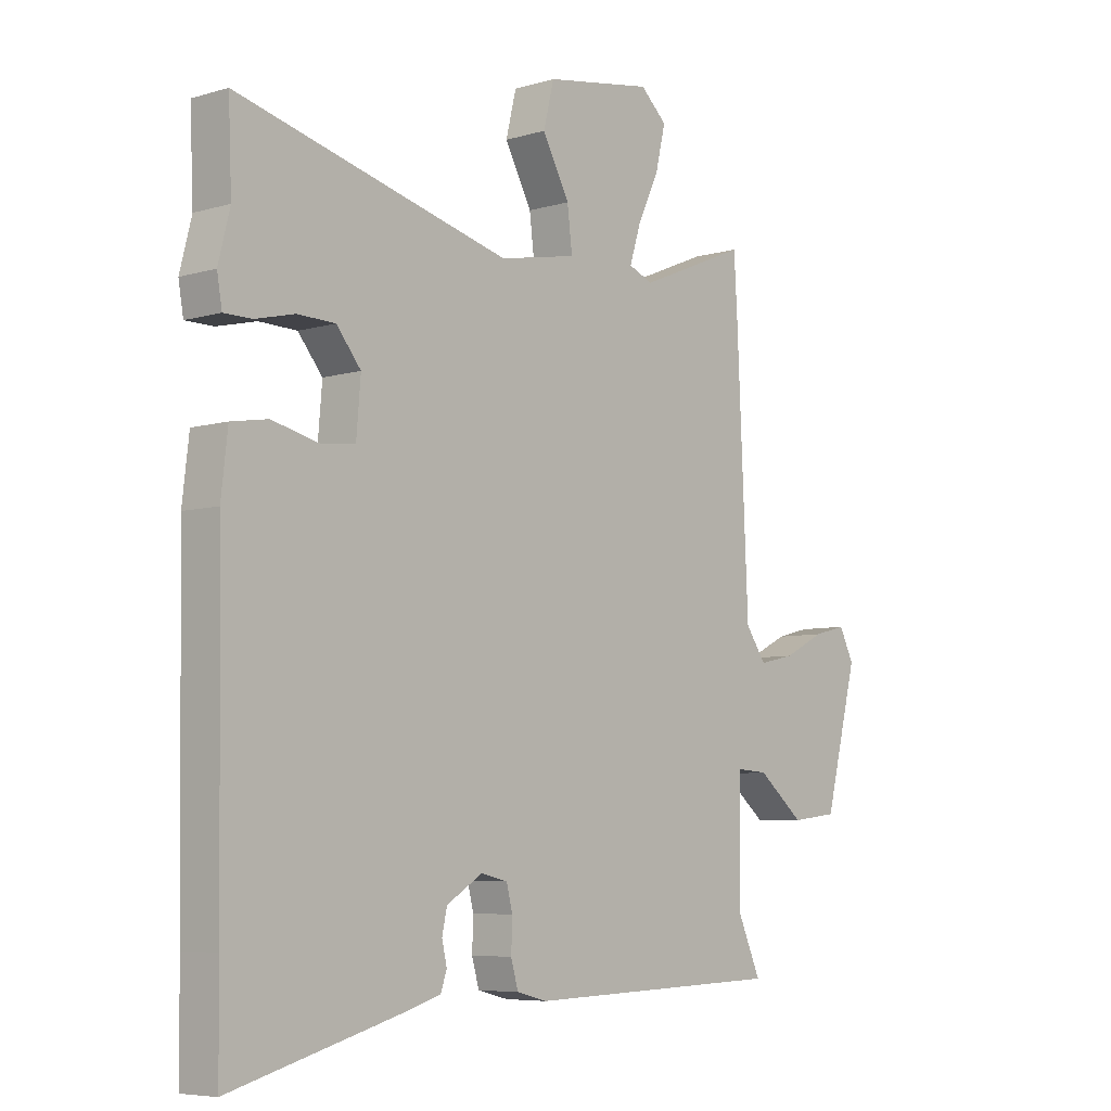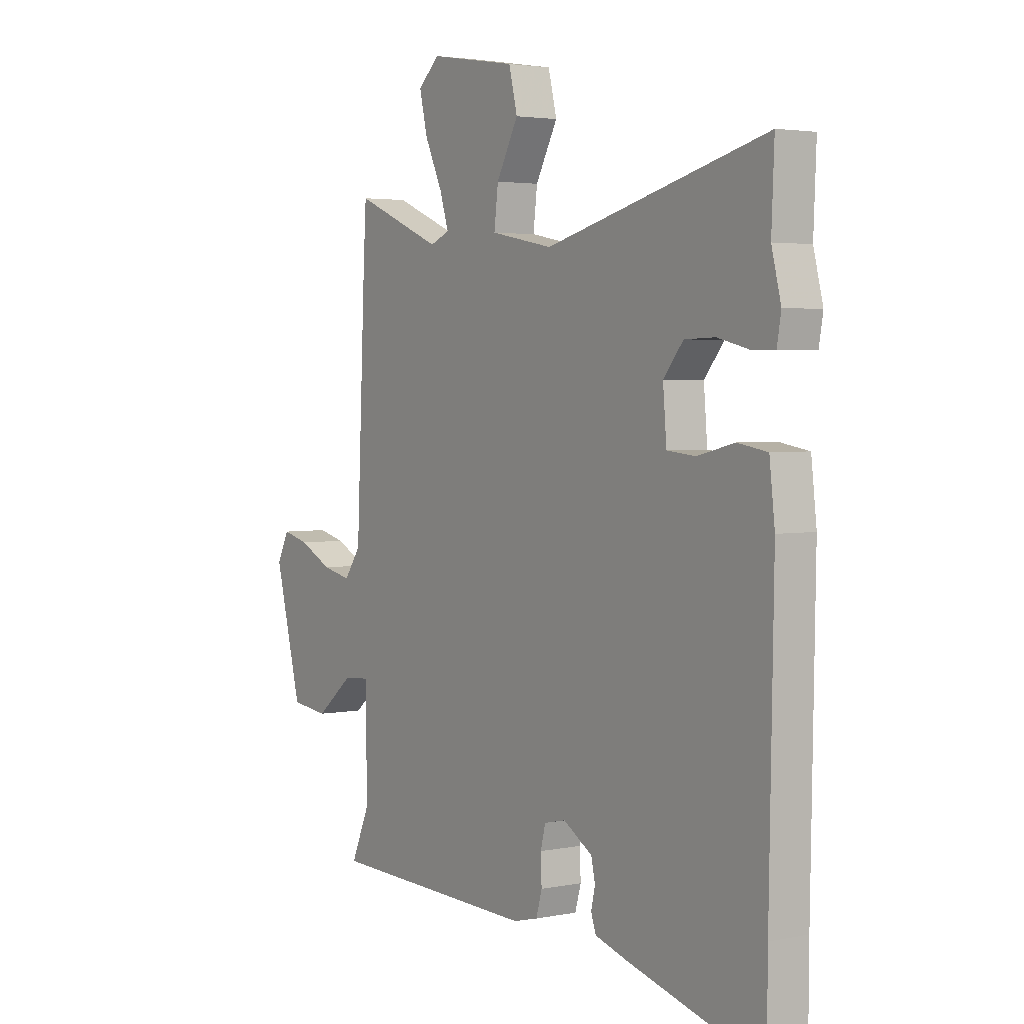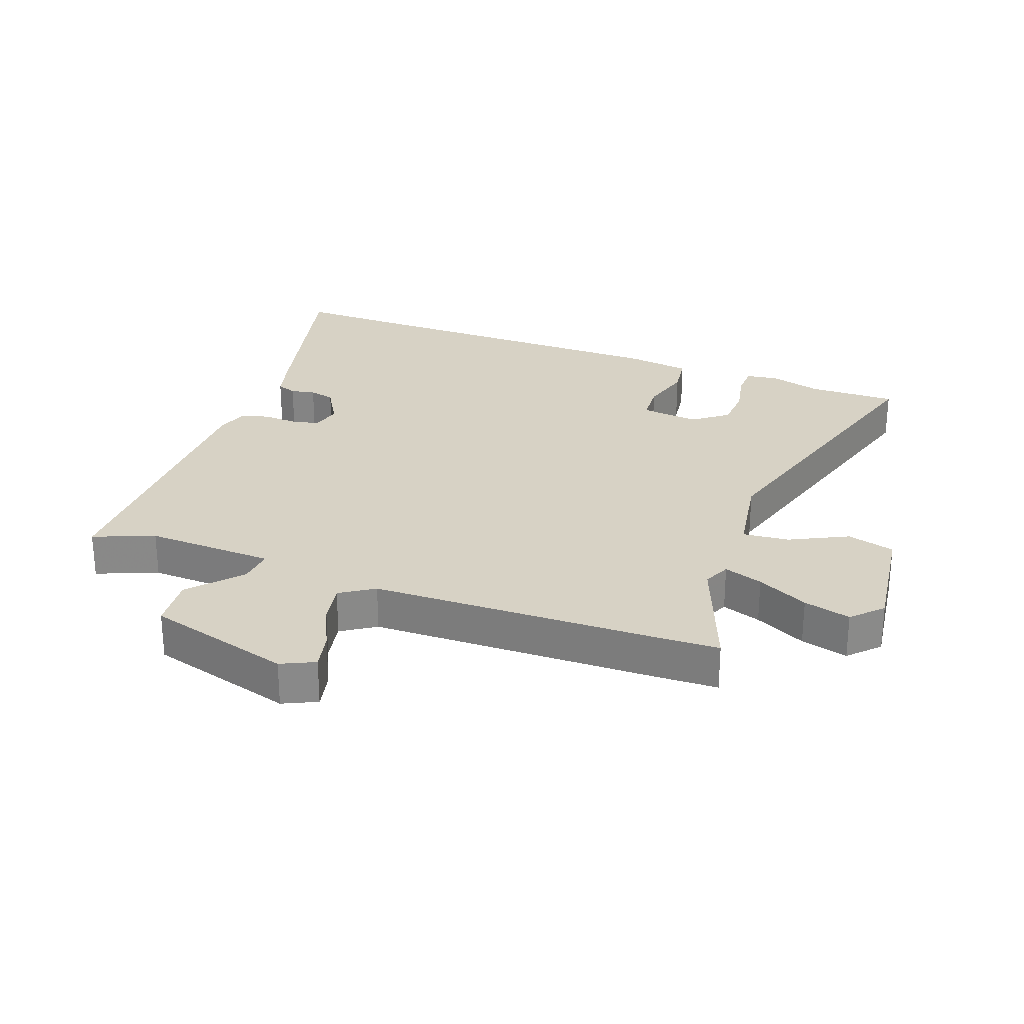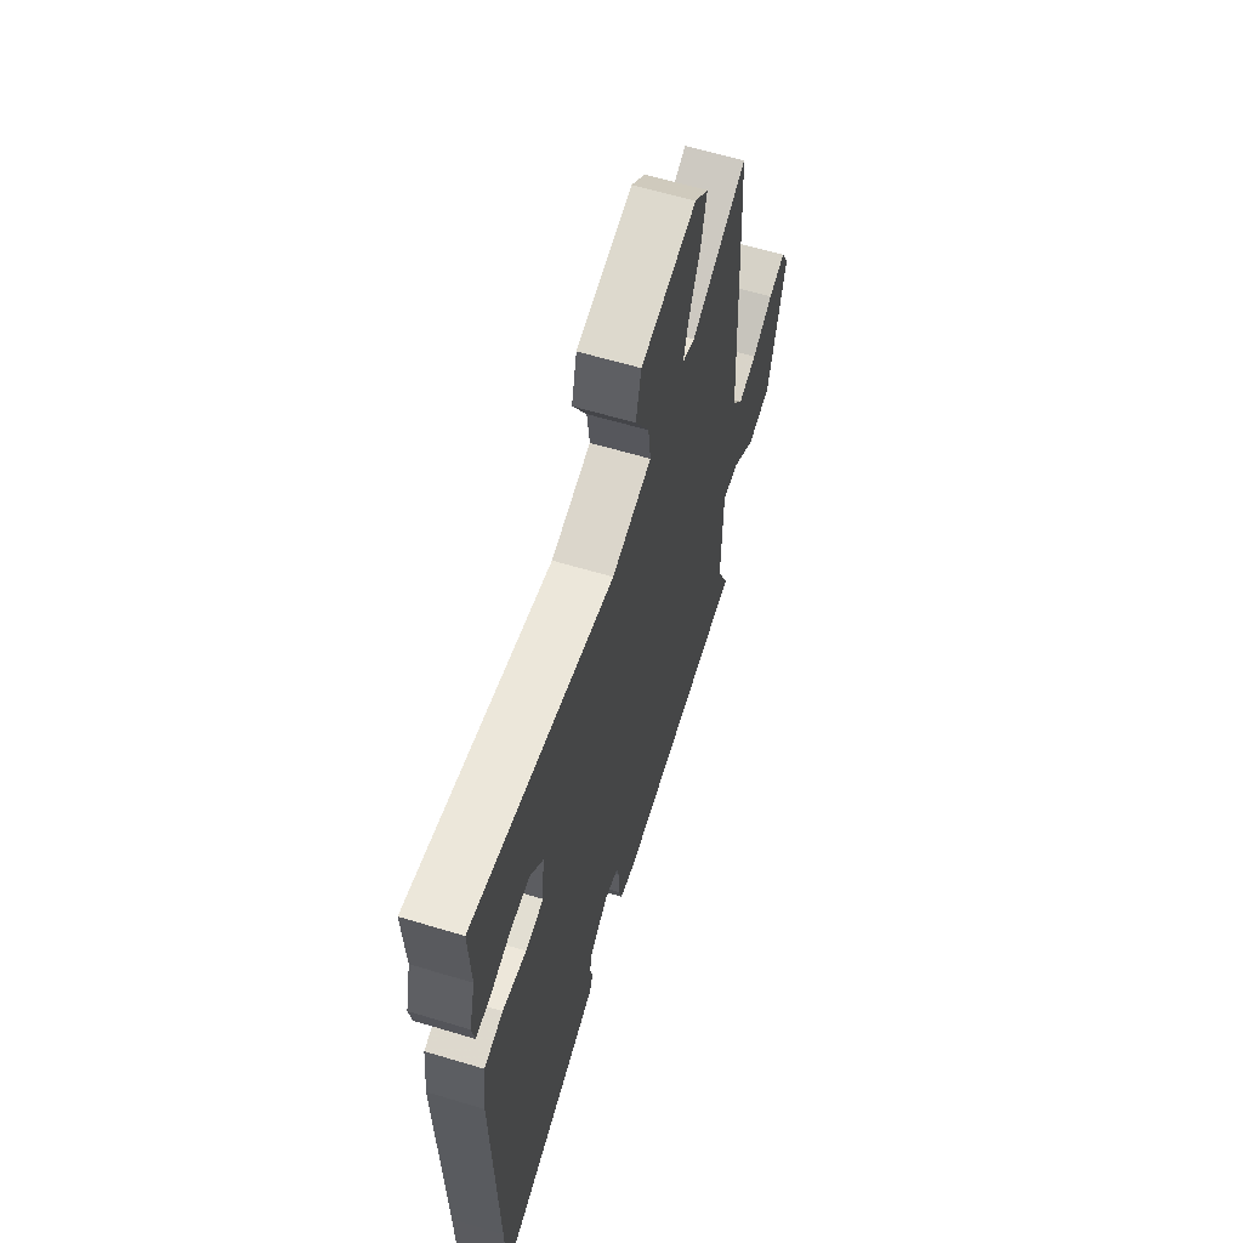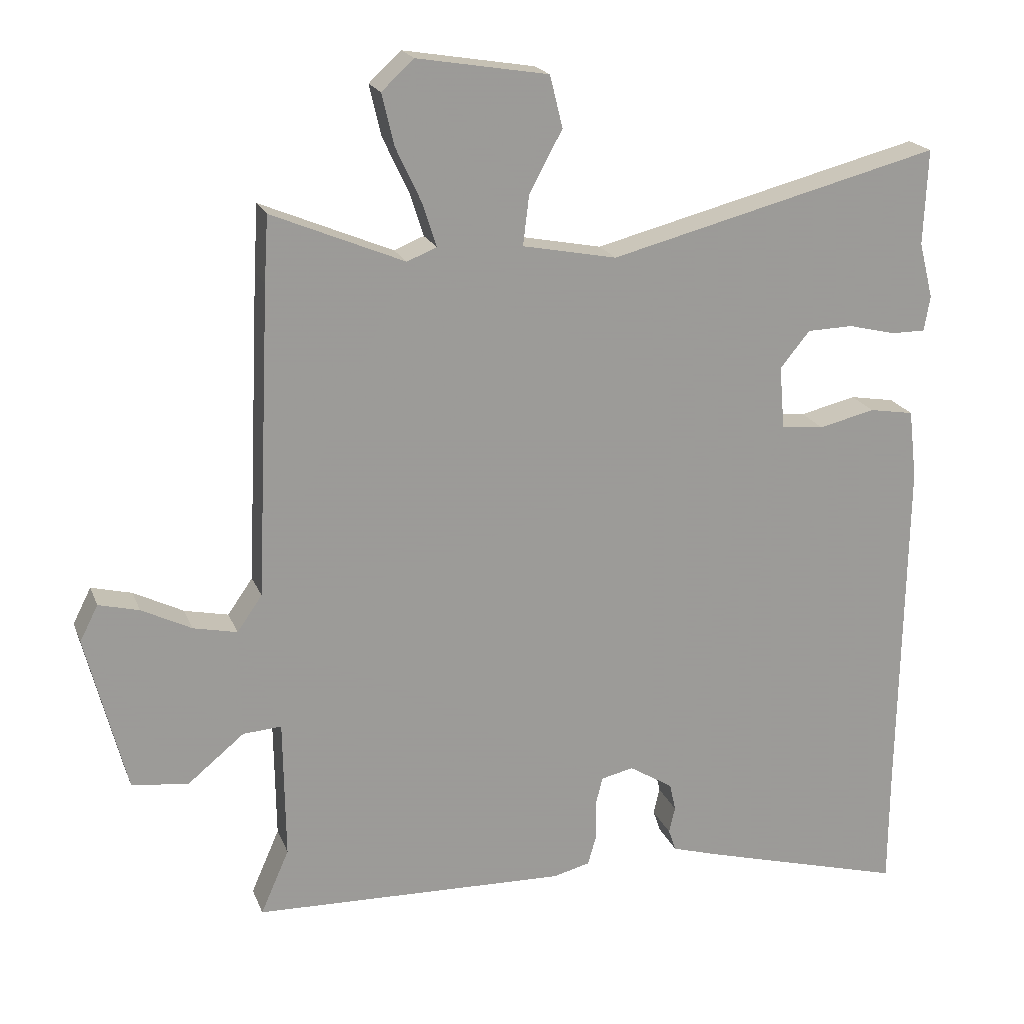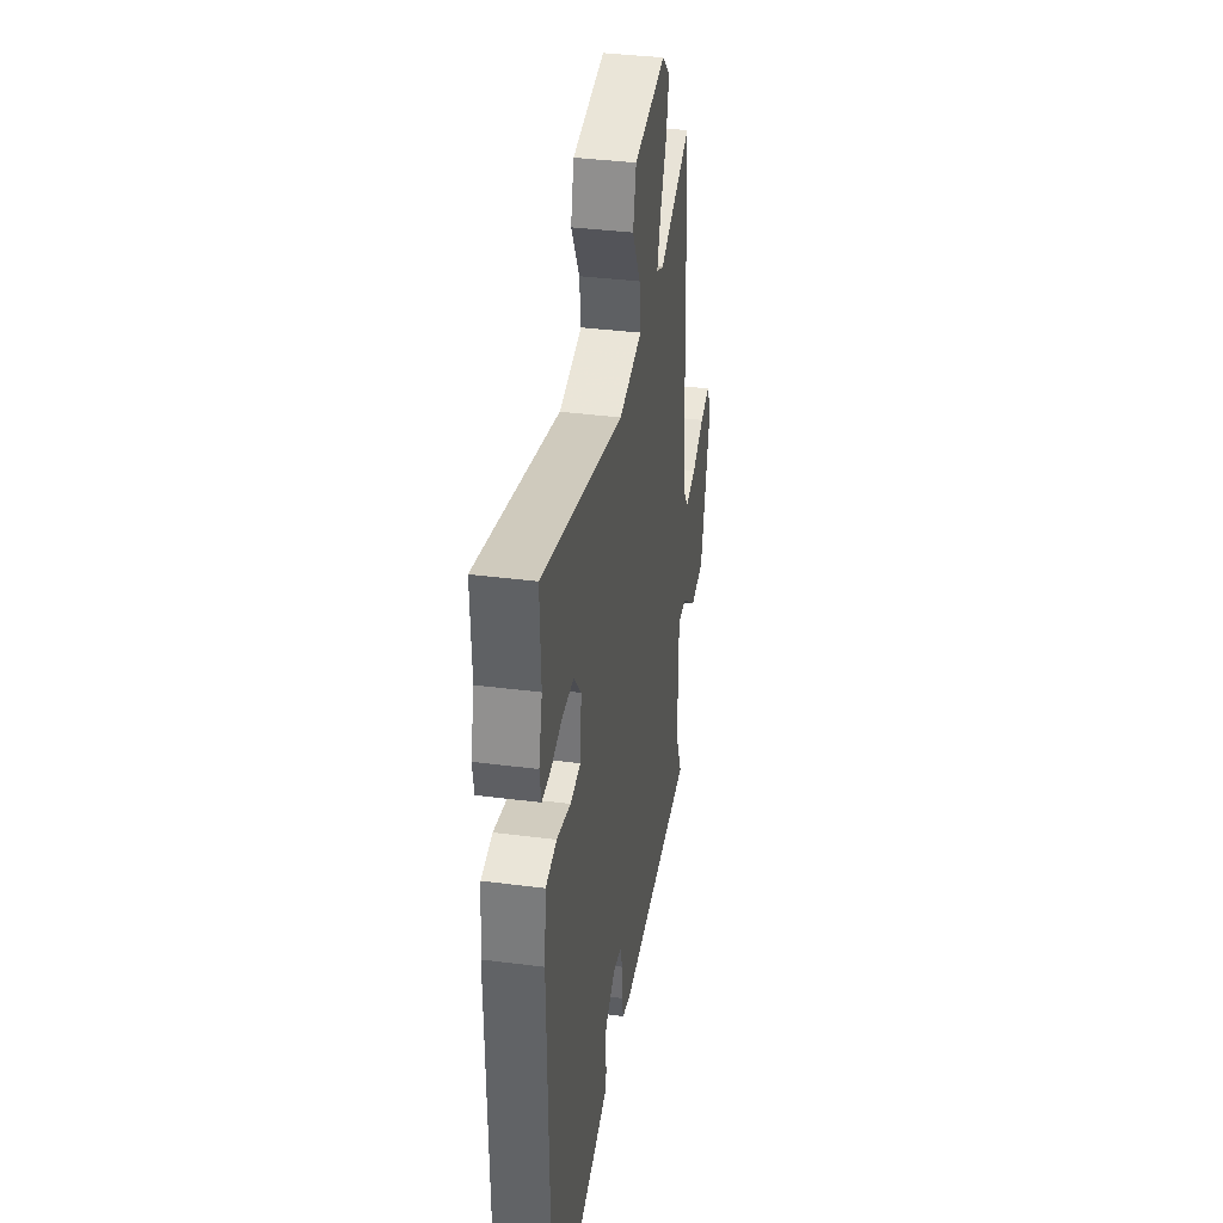
<metadata>
{"format":"obj","ext":"obj","renderer":"f3d","projection":"perspective","resolution":1024,"background":"white","views":[{"elev":-6.3,"azim":131.3,"up":"+Z"},{"elev":3.2,"azim":55.7,"up":"+Z"},{"elev":27.2,"azim":-68.1,"up":"+Y"},{"elev":62.1,"azim":107.0,"up":"+Z"},{"elev":19.8,"azim":-17.3,"up":"+Z"},{"elev":36.9,"azim":99.5,"up":"+Z"}]}
</metadata>
<code>
v 0.5 0.07 -0.434
v 0.499 0.07 -0.6
v 0.197 0.07 -0.518
v 0.127 0.07 -0.497
v 0.116 0.07 -0.465
v 0.125 0.07 -0.426
v 0.116 0.07 -0.385
v 0.051 0.07 -0.345
v 0.003 0.07 -0.356
v -0.008 0.07 -0.399
v -0.006 0.07 -0.454
v -0.019 0.07 -0.5
v -0.074 0.07 -0.514
v -0.54 0.07 -0.501
v -0.498 0.07 -0.405
v -0.501 0.07 -0.198
v -0.558 0.07 -0.202
v -0.642 0.07 -0.271
v -0.726 0.07 -0.261
v -0.786 0.07 -0.027
v -0.759 0.07 0.026
v -0.699 0.07 0.011
v -0.625 0.07 -0.026
v -0.56 0.07 -0.04
v -0.523 0.07 0.013
v -0.502 0.07 0.474
v -0.496 0.07 0.572
v -0.299 0.07 0.49
v -0.255 0.07 0.508
v -0.275 0.07 0.571
v -0.314 0.07 0.654
v -0.332 0.07 0.73
v -0.284 0.07 0.774
v -0.089 0.07 0.742
v -0.07 0.07 0.665
v -0.119 0.07 0.574
v -0.128 0.07 0.5
v 0.012 0.07 0.473
v 0.504 0.07 0.6
v 0.498 0.07 0.458
v 0.519 0.07 0.375
v 0.51 0.07 0.323
v 0.459 0.07 0.323
v 0.389 0.07 0.34
v 0.321 0.07 0.338
v 0.277 0.07 0.284
v 0.285 0.07 0.19
v 0.348 0.07 0.184
v 0.431 0.07 0.204
v 0.497 0.07 0.193
v 0.509 0.07 0.09
v 0.5 0 -0.434
v 0.499 0 -0.6
v 0.197 0 -0.518
v 0.127 0 -0.497
v 0.116 0 -0.465
v 0.125 0 -0.426
v 0.116 0 -0.385
v 0.051 0 -0.345
v 0.003 0 -0.356
v -0.008 0 -0.399
v -0.006 0 -0.454
v -0.019 0 -0.5
v -0.074 0 -0.514
v -0.54 0 -0.501
v -0.498 0 -0.405
v -0.501 0 -0.198
v -0.558 0 -0.202
v -0.642 0 -0.271
v -0.726 0 -0.261
v -0.786 0 -0.027
v -0.759 0 0.026
v -0.699 0 0.011
v -0.625 0 -0.026
v -0.56 0 -0.04
v -0.523 0 0.013
v -0.502 0 0.474
v -0.496 0 0.572
v -0.299 0 0.49
v -0.255 0 0.508
v -0.275 0 0.571
v -0.314 0 0.654
v -0.332 0 0.73
v -0.284 0 0.774
v -0.089 0 0.742
v -0.07 0 0.665
v -0.119 0 0.574
v -0.128 0 0.5
v 0.012 0 0.473
v 0.504 0 0.6
v 0.498 0 0.458
v 0.519 0 0.375
v 0.51 0 0.323
v 0.459 0 0.323
v 0.389 0 0.34
v 0.321 0 0.338
v 0.277 0 0.284
v 0.285 0 0.19
v 0.348 0 0.184
v 0.431 0 0.204
v 0.497 0 0.193
v 0.509 0 0.09
f 48 49 50 51
f 47 48 51 1
f 41 42 43 44
f 40 41 44 45
f 38 39 40 45
f 37 38 45 46
f 33 34 35 36
f 33 36 37
f 30 31 32 33
f 29 30 33 37
f 28 29 37 46
f 25 26 27 28
f 20 21 22 23
f 20 23 24
f 17 18 19 20
f 16 17 20 24
f 12 13 14 15
f 10 11 12 15
f 9 10 15 16
f 8 9 16 24
f 3 4 5 6
f 3 6 7
f 47 1 2 3
f 47 3 7
f 25 28 46 47
f 8 24 25 47
f 7 8 47
f 102 101 100 99
f 52 102 99 98
f 95 94 93 92
f 96 95 92 91
f 96 91 90 89
f 97 96 89 88
f 87 86 85 84
f 88 87 84
f 84 83 82 81
f 88 84 81 80
f 97 88 80 79
f 79 78 77 76
f 74 73 72 71
f 75 74 71
f 71 70 69 68
f 75 71 68 67
f 66 65 64 63
f 66 63 62 61
f 67 66 61 60
f 75 67 60 59
f 57 56 55 54
f 58 57 54
f 54 53 52 98
f 58 54 98
f 98 97 79 76
f 98 76 75 59
f 98 59 58
f 1 52 53 2
f 2 53 54 3
f 3 54 55 4
f 4 55 56 5
f 5 56 57 6
f 6 57 58 7
f 7 58 59 8
f 8 59 60 9
f 9 60 61 10
f 10 61 62 11
f 11 62 63 12
f 12 63 64 13
f 13 64 65 14
f 14 65 66 15
f 15 66 67 16
f 16 67 68 17
f 17 68 69 18
f 18 69 70 19
f 19 70 71 20
f 20 71 72 21
f 21 72 73 22
f 22 73 74 23
f 23 74 75 24
f 24 75 76 25
f 25 76 77 26
f 26 77 78 27
f 27 78 79 28
f 28 79 80 29
f 29 80 81 30
f 30 81 82 31
f 31 82 83 32
f 32 83 84 33
f 33 84 85 34
f 34 85 86 35
f 35 86 87 36
f 36 87 88 37
f 37 88 89 38
f 38 89 90 39
f 39 90 91 40
f 40 91 92 41
f 41 92 93 42
f 42 93 94 43
f 43 94 95 44
f 44 95 96 45
f 45 96 97 46
f 46 97 98 47
f 47 98 99 48
f 48 99 100 49
f 49 100 101 50
f 50 101 102 51
f 51 102 52 1

</code>
